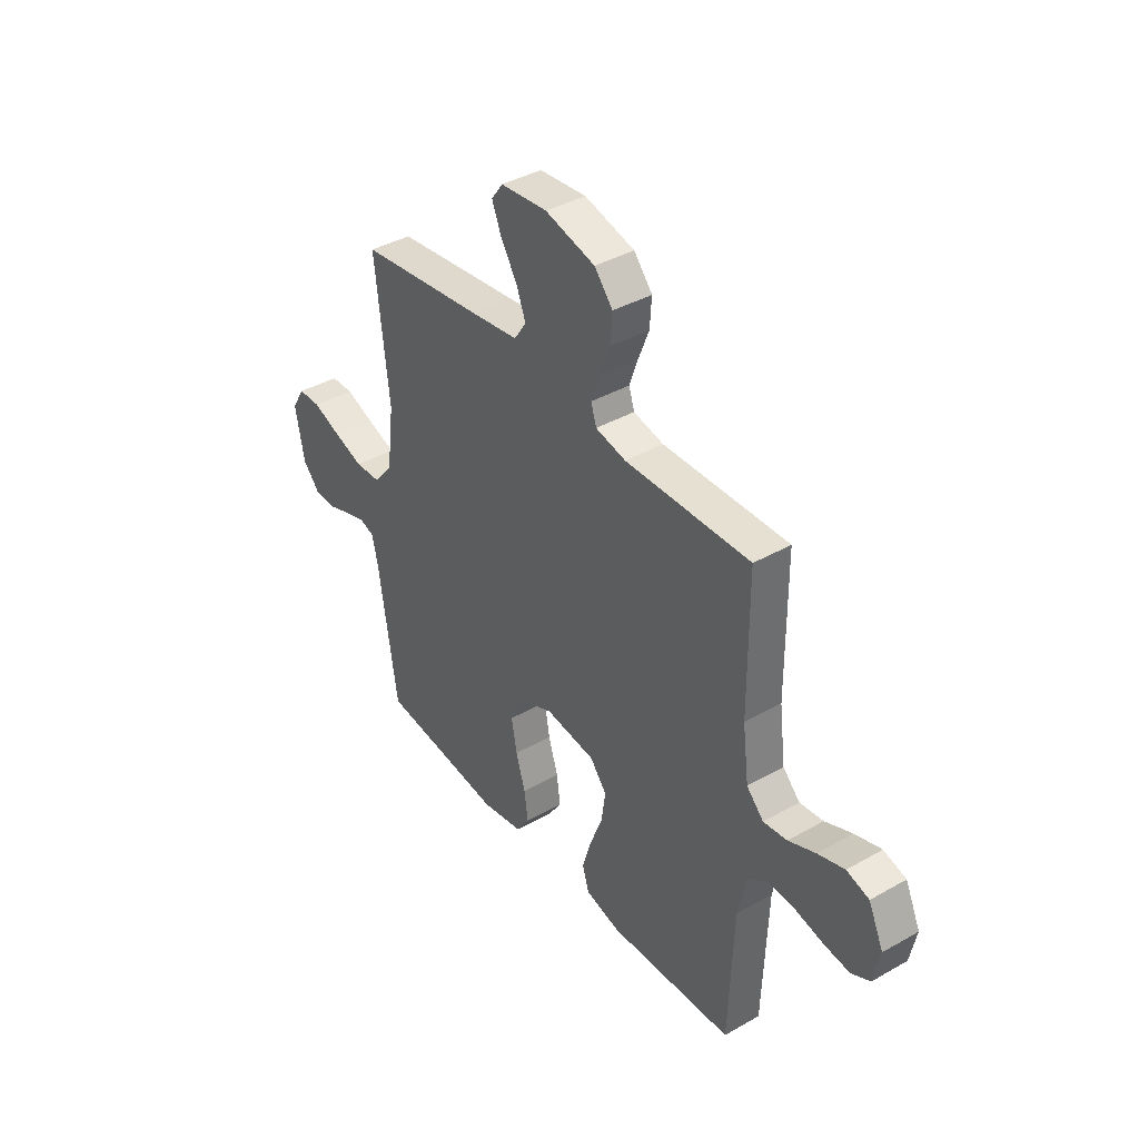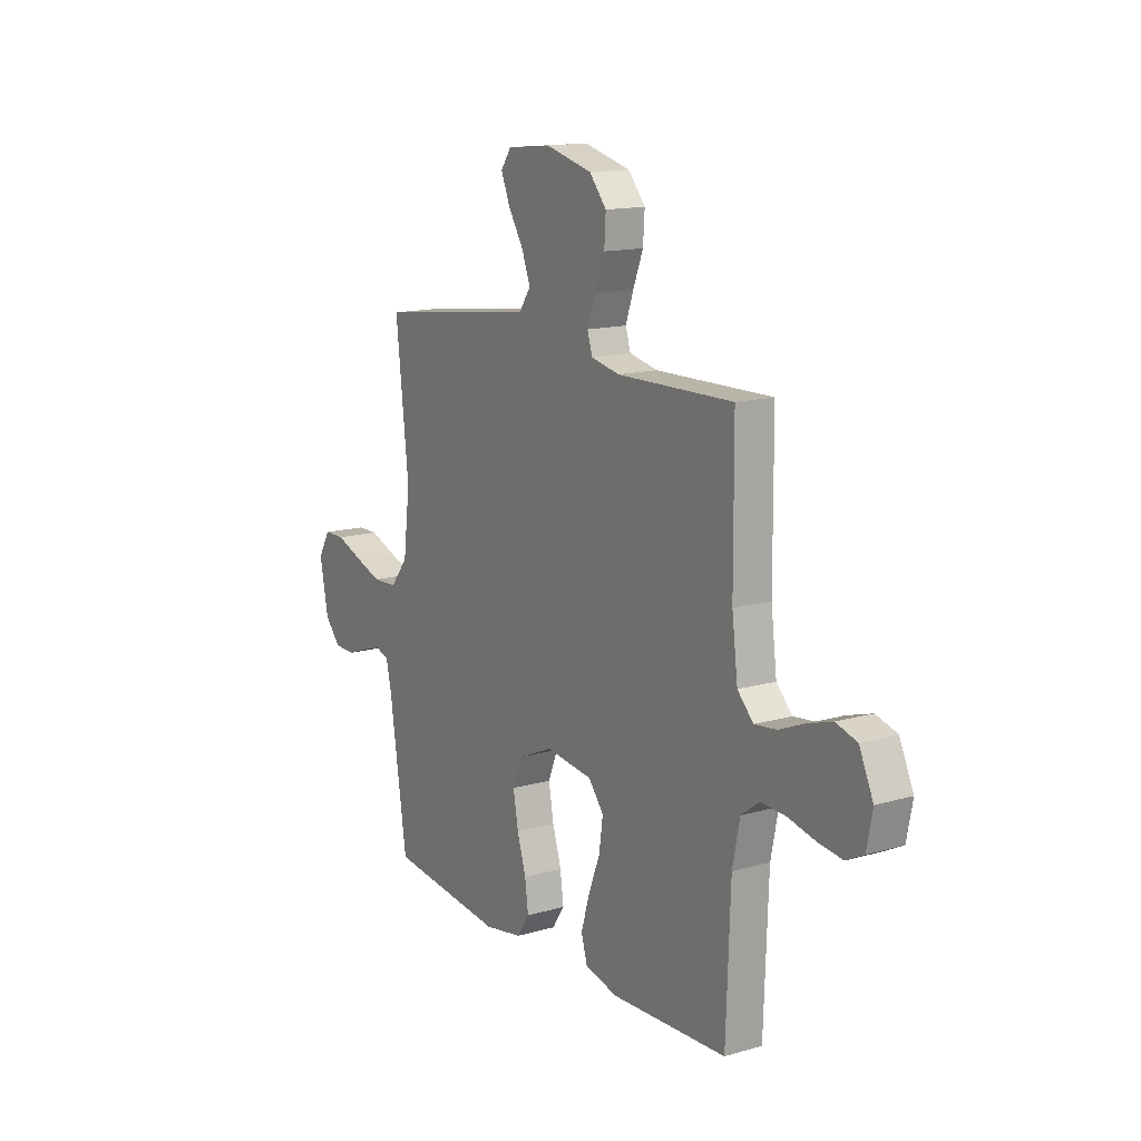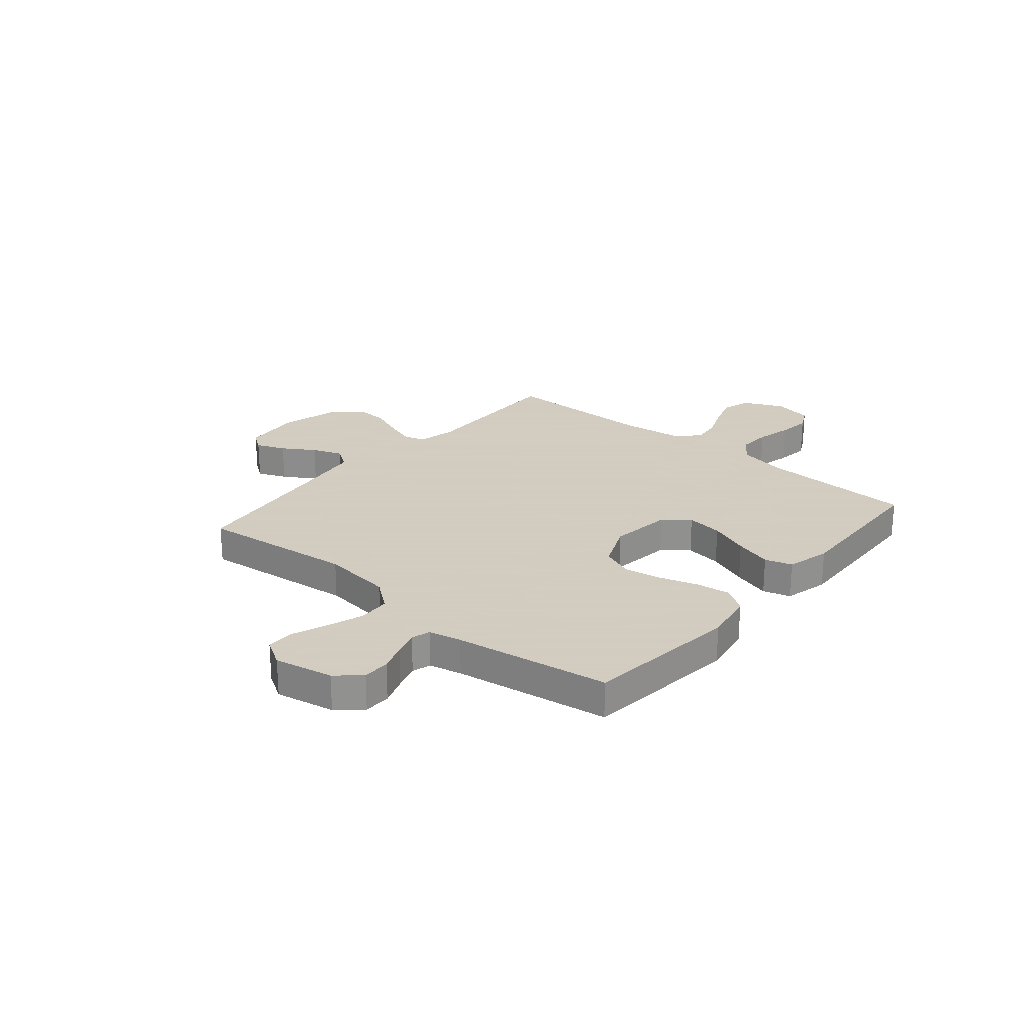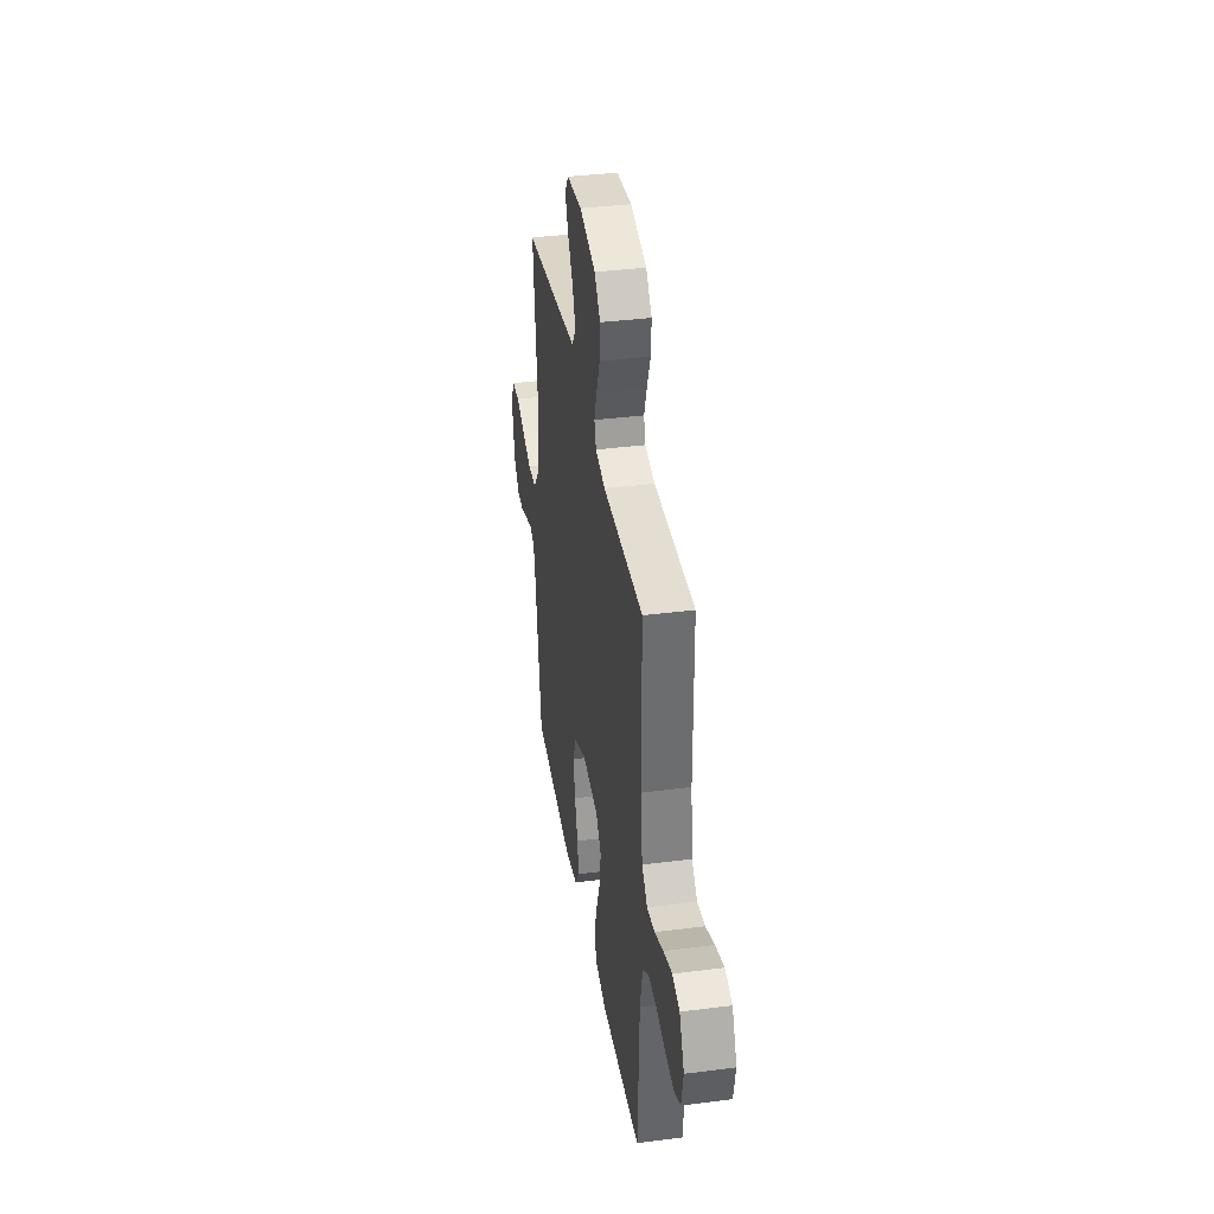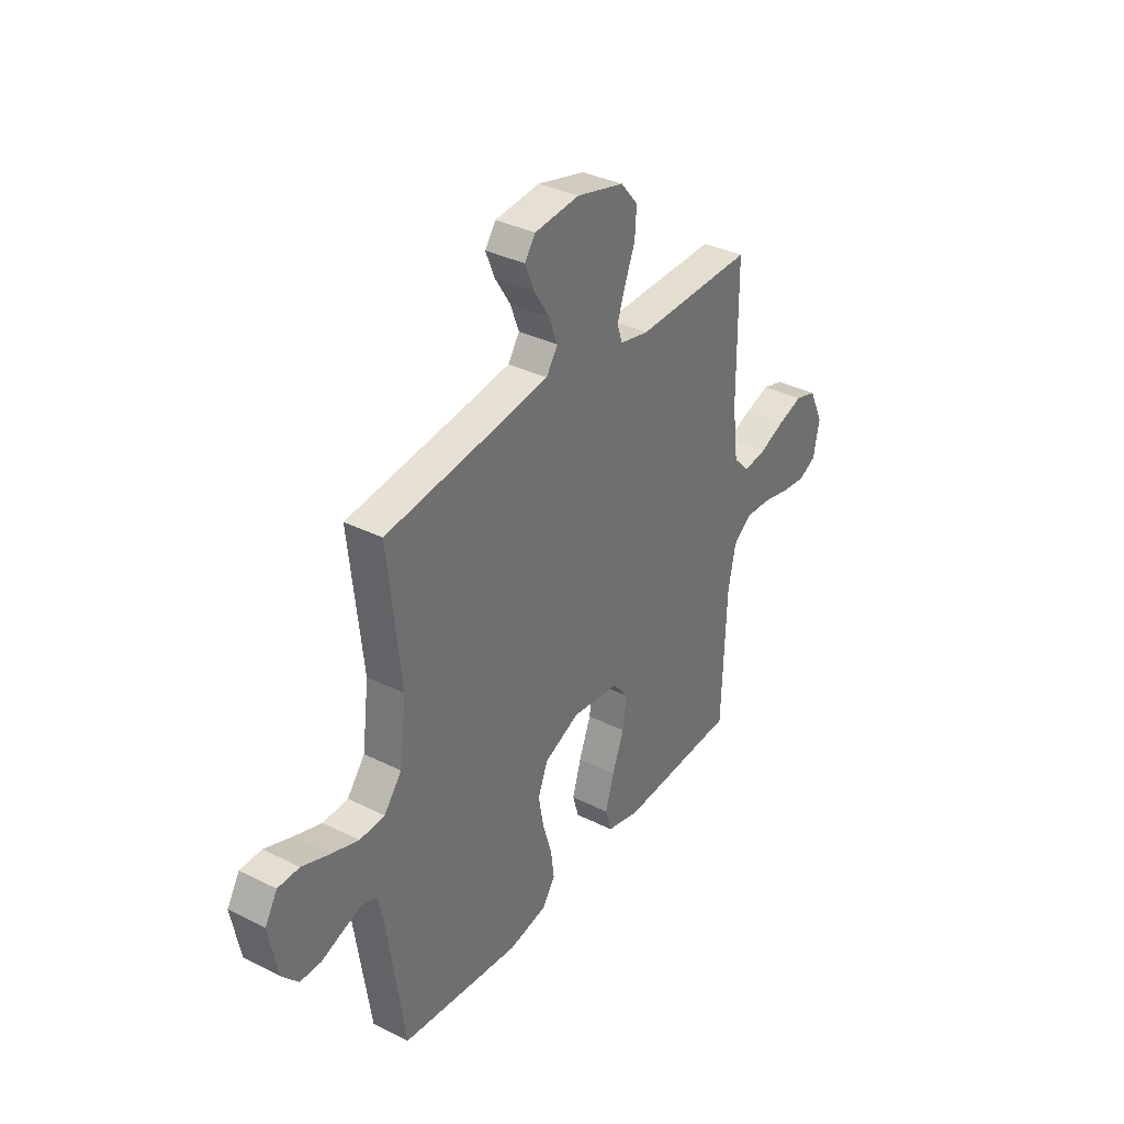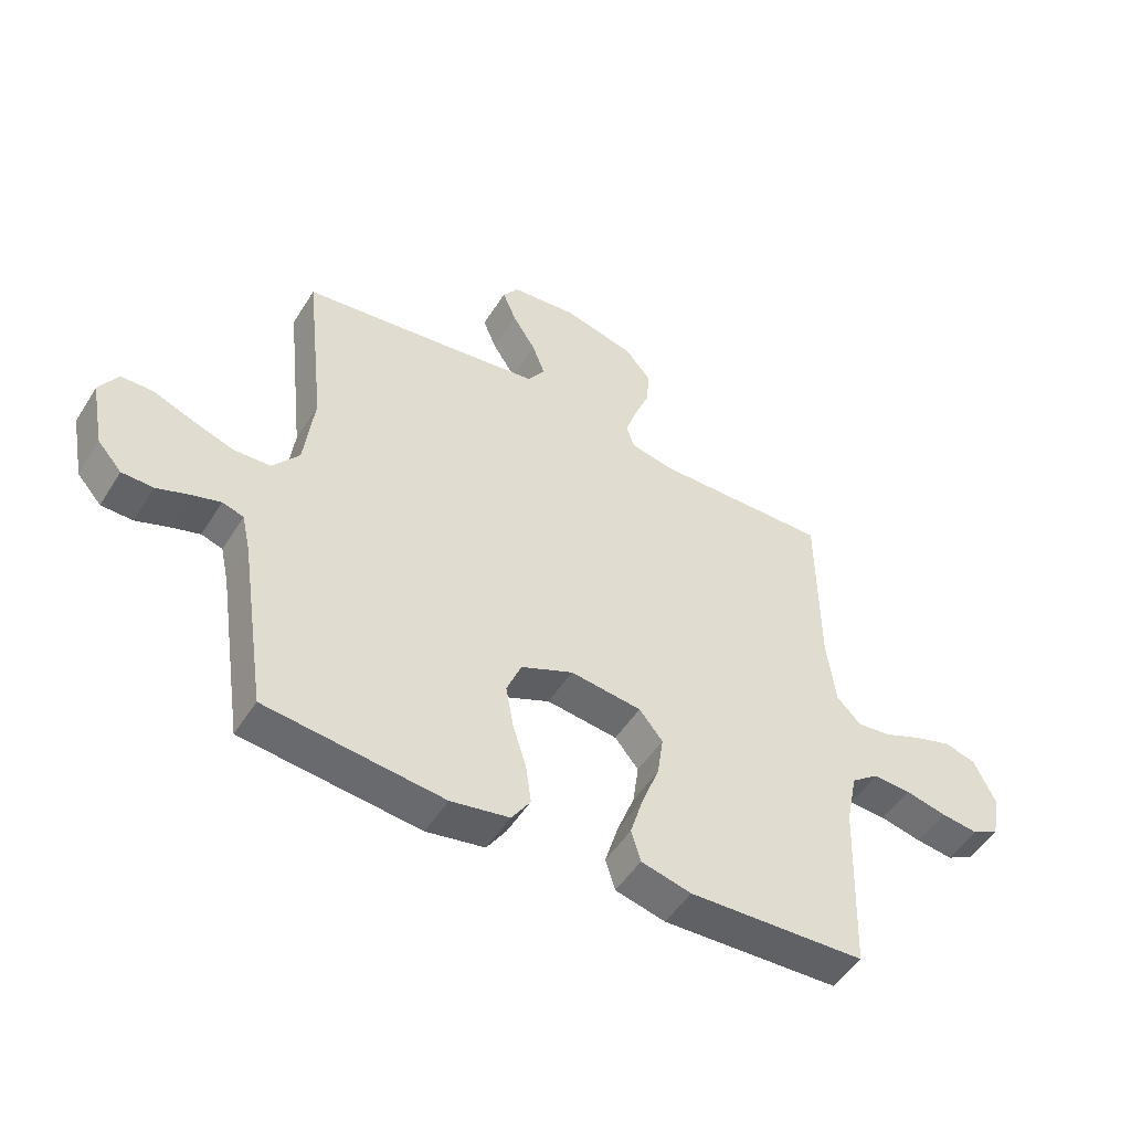
<metadata>
{"format":"obj","ext":"obj","renderer":"f3d","projection":"perspective","resolution":1024,"background":"white","views":[{"elev":39.3,"azim":-125.4,"up":"+Z"},{"elev":14.3,"azim":-122.2,"up":"+Z"},{"elev":24.3,"azim":130.2,"up":"+Y"},{"elev":37.0,"azim":-99.4,"up":"+Z"},{"elev":35.2,"azim":123.5,"up":"+Z"},{"elev":-50.4,"azim":148.8,"up":"+Z"}]}
</metadata>
<code>
v -0.5 0.07 -0.5
v -0.511 0.07 -0.2
v -0.53 0.07 -0.107
v -0.577 0.07 -0.072
v -0.641 0.07 -0.075
v -0.711 0.07 -0.091
v -0.774 0.07 -0.099
v -0.819 0.07 -0.076
v -0.834 0.07 0
v -0.798 0.07 0.078
v -0.744 0.07 0.094
v -0.68 0.07 0.074
v -0.615 0.07 0.047
v -0.558 0.07 0.04
v -0.517 0.07 0.082
v -0.502 0.07 0.2
v -0.5 0.07 0.5
v -0.2 0.07 0.495
v -0.127 0.07 0.511
v -0.114 0.07 0.552
v -0.134 0.07 0.61
v -0.16 0.07 0.676
v -0.164 0.07 0.739
v -0.12 0.07 0.791
v 0 0.07 0.822
v 0.113 0.07 0.811
v 0.14 0.07 0.773
v 0.117 0.07 0.717
v 0.078 0.07 0.655
v 0.056 0.07 0.597
v 0.085 0.07 0.554
v 0.2 0.07 0.538
v 0.5 0.07 0.5
v 0.467 0.07 0.2
v 0.484 0.07 0.063
v 0.529 0.07 0.006
v 0.592 0.07 0.003
v 0.662 0.07 0.027
v 0.73 0.07 0.053
v 0.784 0.07 0.052
v 0.815 0.07 0
v 0.793 0.07 -0.114
v 0.752 0.07 -0.16
v 0.699 0.07 -0.161
v 0.644 0.07 -0.141
v 0.595 0.07 -0.126
v 0.559 0.07 -0.137
v 0.545 0.07 -0.2
v 0.5 0.07 -0.5
v 0.2 0.07 -0.533
v 0.101 0.07 -0.515
v 0.069 0.07 -0.467
v 0.078 0.07 -0.401
v 0.101 0.07 -0.327
v 0.114 0.07 -0.254
v 0.089 0.07 -0.192
v 0 0.07 -0.153
v -0.121 0.07 -0.168
v -0.161 0.07 -0.217
v -0.151 0.07 -0.288
v -0.121 0.07 -0.366
v -0.099 0.07 -0.439
v -0.115 0.07 -0.492
v -0.2 0.07 -0.513
v -0.5 0 -0.5
v -0.511 0 -0.2
v -0.53 0 -0.107
v -0.577 0 -0.072
v -0.641 0 -0.075
v -0.711 0 -0.091
v -0.774 0 -0.099
v -0.819 0 -0.076
v -0.834 0 0
v -0.798 0 0.078
v -0.744 0 0.094
v -0.68 0 0.074
v -0.615 0 0.047
v -0.558 0 0.04
v -0.517 0 0.082
v -0.502 0 0.2
v -0.5 0 0.5
v -0.2 0 0.495
v -0.127 0 0.511
v -0.114 0 0.552
v -0.134 0 0.61
v -0.16 0 0.676
v -0.164 0 0.739
v -0.12 0 0.791
v 0 0 0.822
v 0.113 0 0.811
v 0.14 0 0.773
v 0.117 0 0.717
v 0.078 0 0.655
v 0.056 0 0.597
v 0.085 0 0.554
v 0.2 0 0.538
v 0.5 0 0.5
v 0.467 0 0.2
v 0.484 0 0.063
v 0.529 0 0.006
v 0.592 0 0.003
v 0.662 0 0.027
v 0.73 0 0.053
v 0.784 0 0.052
v 0.815 0 0
v 0.793 0 -0.114
v 0.752 0 -0.16
v 0.699 0 -0.161
v 0.644 0 -0.141
v 0.595 0 -0.126
v 0.559 0 -0.137
v 0.545 0 -0.2
v 0.5 0 -0.5
v 0.2 0 -0.533
v 0.101 0 -0.515
v 0.069 0 -0.467
v 0.078 0 -0.401
v 0.101 0 -0.327
v 0.114 0 -0.254
v 0.089 0 -0.192
v 0 0 -0.153
v -0.121 0 -0.168
v -0.161 0 -0.217
v -0.151 0 -0.288
v -0.121 0 -0.366
v -0.099 0 -0.439
v -0.115 0 -0.492
v -0.2 0 -0.513
f 63 64 1 2
f 60 61 62 63
f 60 63 2 3
f 59 60 3 4
f 58 59 4
f 57 58 4
f 51 52 53 54
f 51 54 55
f 48 49 50 51
f 47 48 51 55
f 46 47 55 56
f 42 43 44 45
f 42 45 46
f 41 42 46
f 38 39 40 41
f 37 38 41 46
f 36 37 46 56
f 32 33 34
f 31 32 34 35
f 26 27 28 29
f 26 29 30
f 25 26 30
f 24 25 30
f 21 22 23 24
f 20 21 24 30
f 19 20 30 31
f 16 17 18
f 15 16 18 19
f 10 11 12 13
f 8 9 10 13
f 8 13 14
f 5 6 7 8
f 4 5 8 14
f 57 4 14 15
f 35 36 56 57
f 31 35 57
f 15 19 31 57
f 66 65 128 127
f 127 126 125 124
f 67 66 127 124
f 68 67 124 123
f 68 123 122
f 68 122 121
f 118 117 116 115
f 119 118 115
f 115 114 113 112
f 119 115 112 111
f 120 119 111 110
f 109 108 107 106
f 110 109 106
f 110 106 105
f 105 104 103 102
f 110 105 102 101
f 120 110 101 100
f 98 97 96
f 99 98 96 95
f 93 92 91 90
f 94 93 90
f 94 90 89
f 94 89 88
f 88 87 86 85
f 94 88 85 84
f 95 94 84 83
f 82 81 80
f 83 82 80 79
f 77 76 75 74
f 77 74 73 72
f 78 77 72
f 72 71 70 69
f 78 72 69 68
f 79 78 68 121
f 121 120 100 99
f 121 99 95
f 121 95 83 79
f 1 65 66 2
f 2 66 67 3
f 3 67 68 4
f 4 68 69 5
f 5 69 70 6
f 6 70 71 7
f 7 71 72 8
f 8 72 73 9
f 9 73 74 10
f 10 74 75 11
f 11 75 76 12
f 12 76 77 13
f 13 77 78 14
f 14 78 79 15
f 15 79 80 16
f 16 80 81 17
f 17 81 82 18
f 18 82 83 19
f 19 83 84 20
f 20 84 85 21
f 21 85 86 22
f 22 86 87 23
f 23 87 88 24
f 24 88 89 25
f 25 89 90 26
f 26 90 91 27
f 27 91 92 28
f 28 92 93 29
f 29 93 94 30
f 30 94 95 31
f 31 95 96 32
f 32 96 97 33
f 33 97 98 34
f 34 98 99 35
f 35 99 100 36
f 36 100 101 37
f 37 101 102 38
f 38 102 103 39
f 39 103 104 40
f 40 104 105 41
f 41 105 106 42
f 42 106 107 43
f 43 107 108 44
f 44 108 109 45
f 45 109 110 46
f 46 110 111 47
f 47 111 112 48
f 48 112 113 49
f 49 113 114 50
f 50 114 115 51
f 51 115 116 52
f 52 116 117 53
f 53 117 118 54
f 54 118 119 55
f 55 119 120 56
f 56 120 121 57
f 57 121 122 58
f 58 122 123 59
f 59 123 124 60
f 60 124 125 61
f 61 125 126 62
f 62 126 127 63
f 63 127 128 64
f 64 128 65 1

</code>
